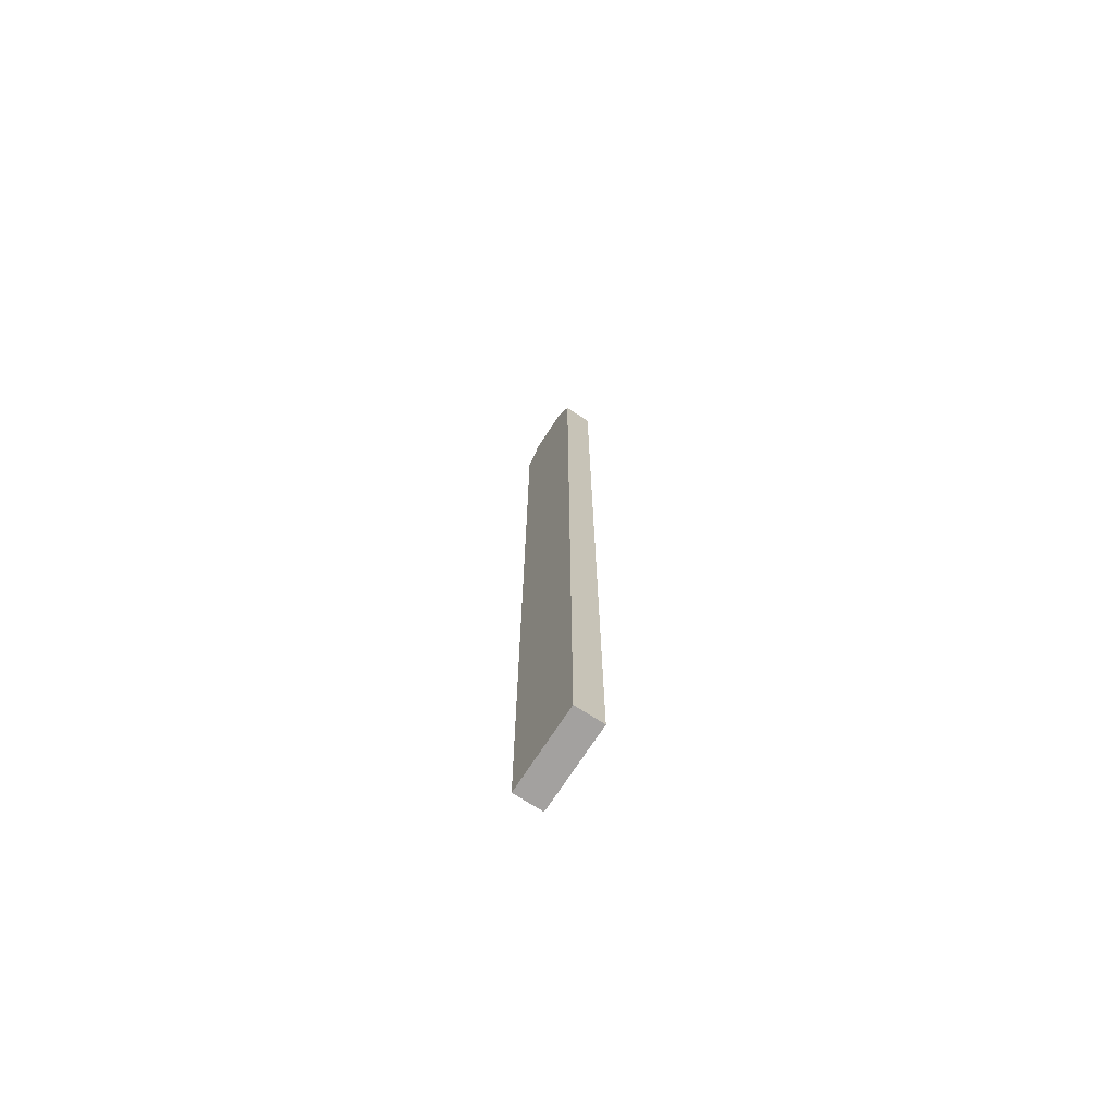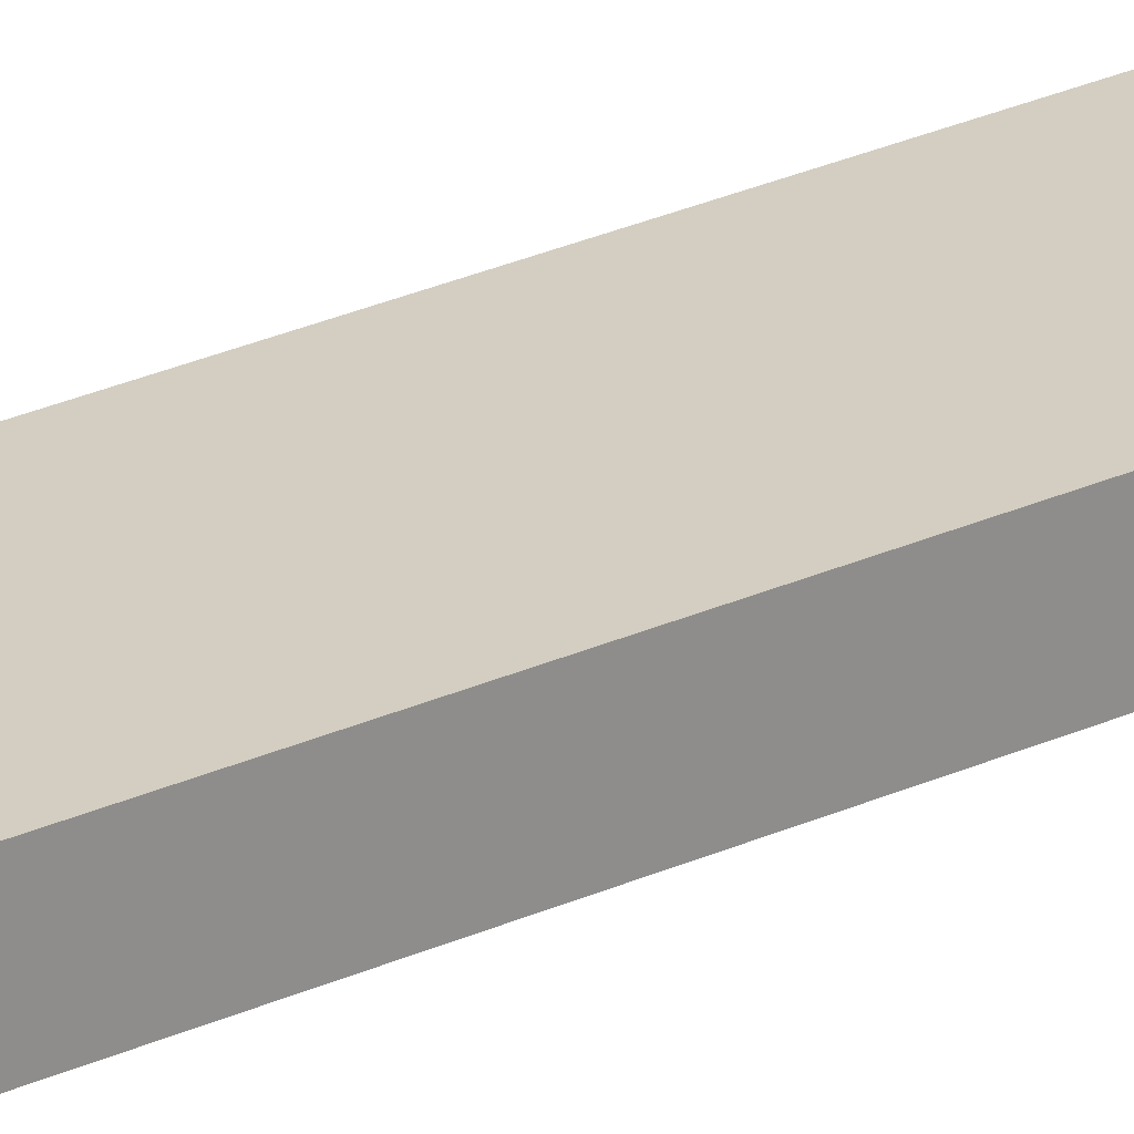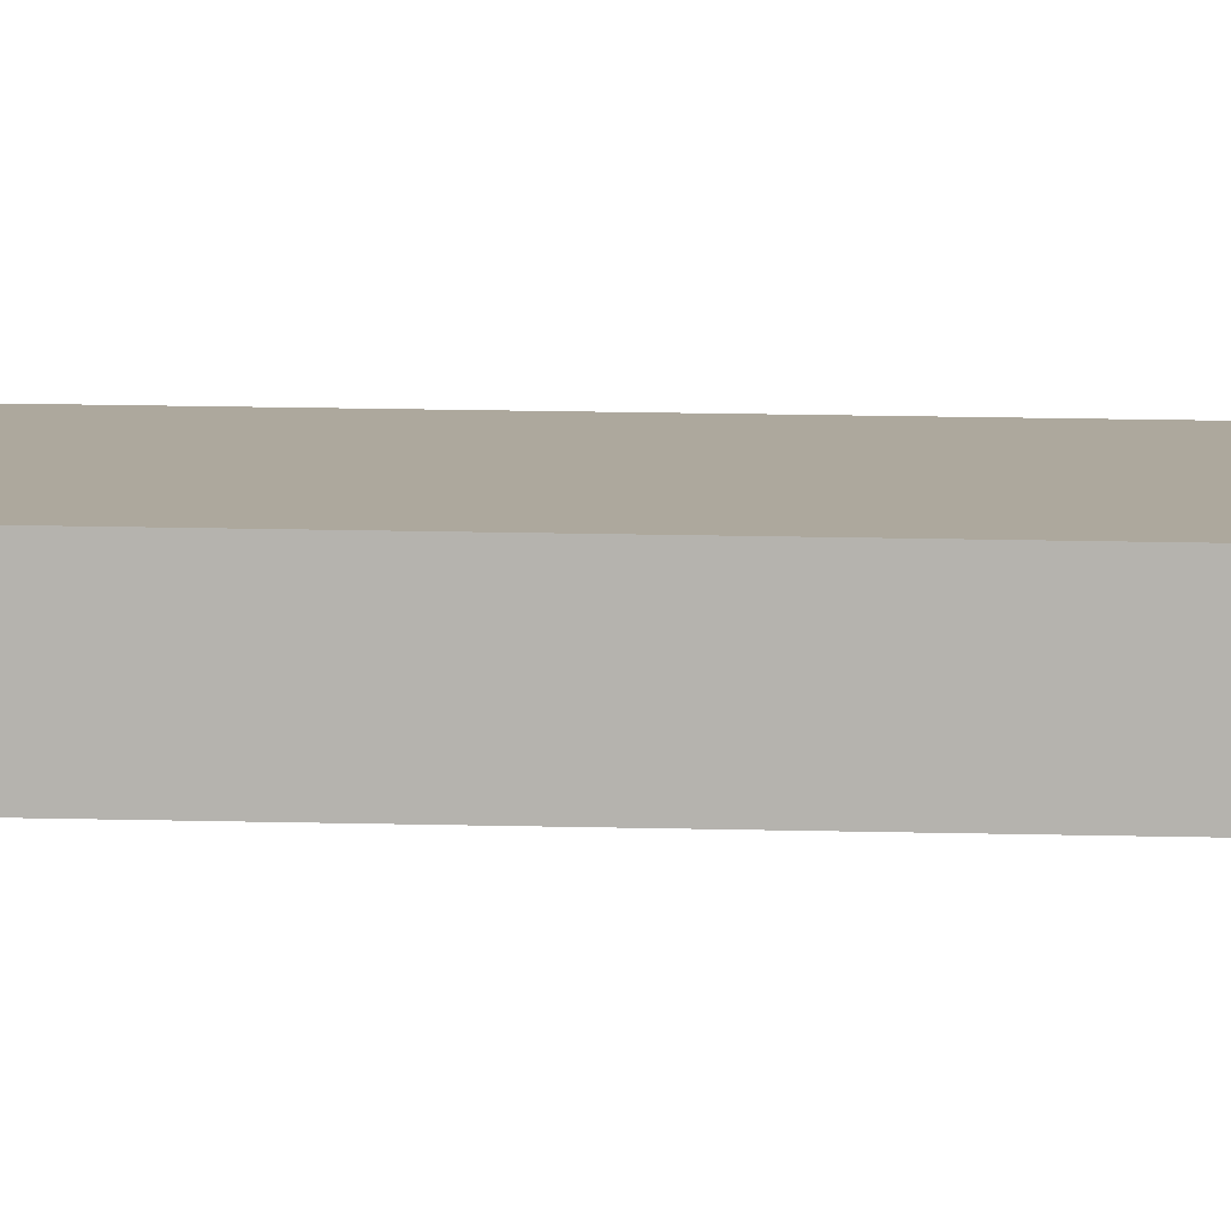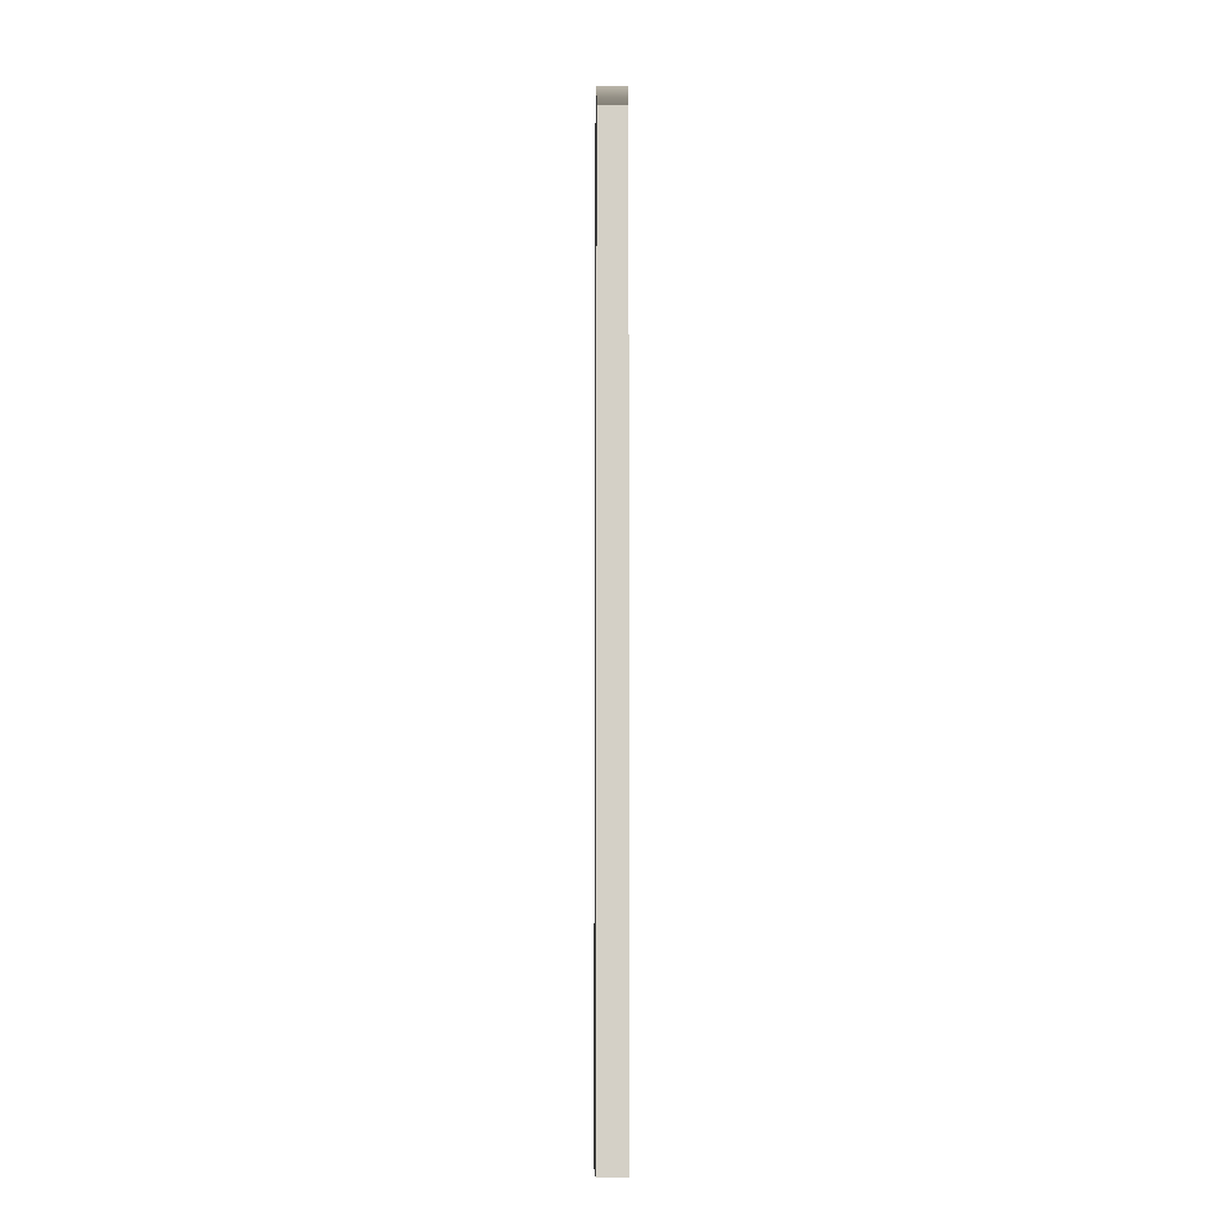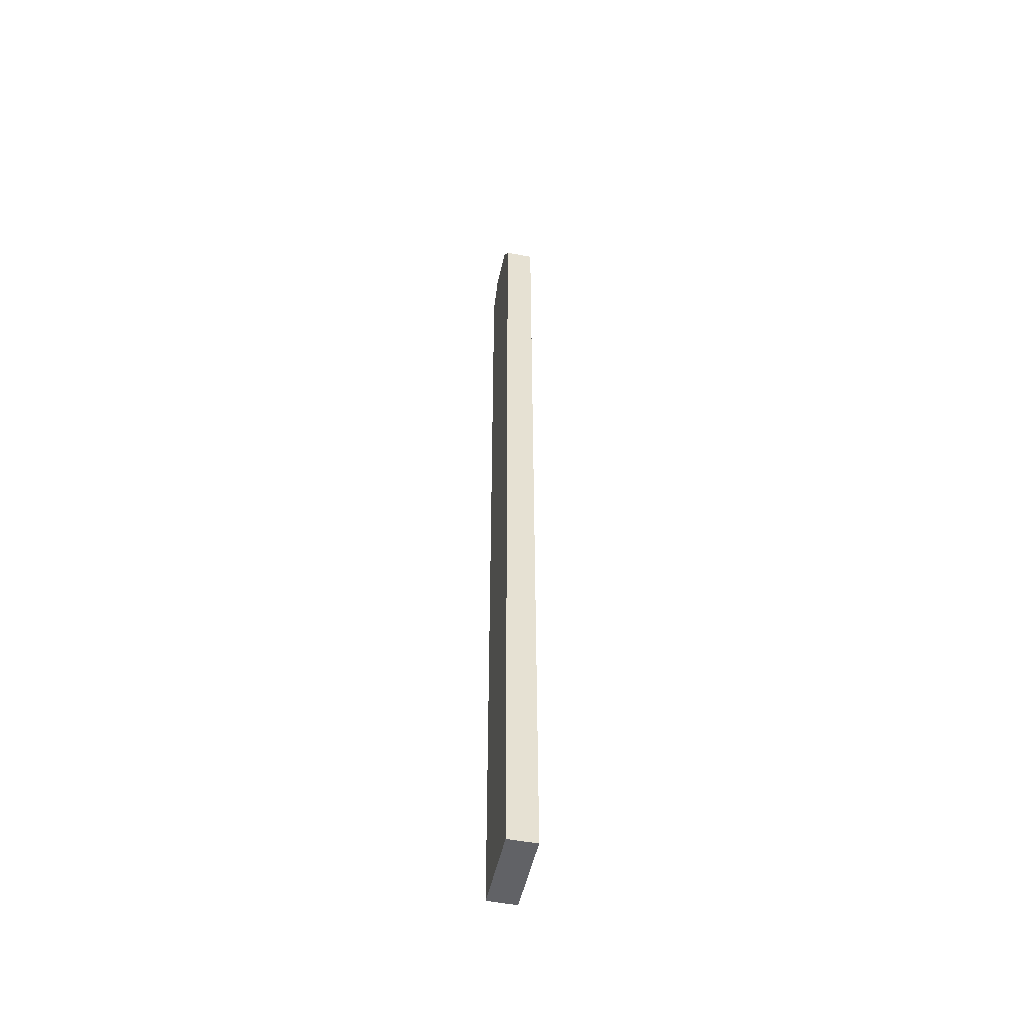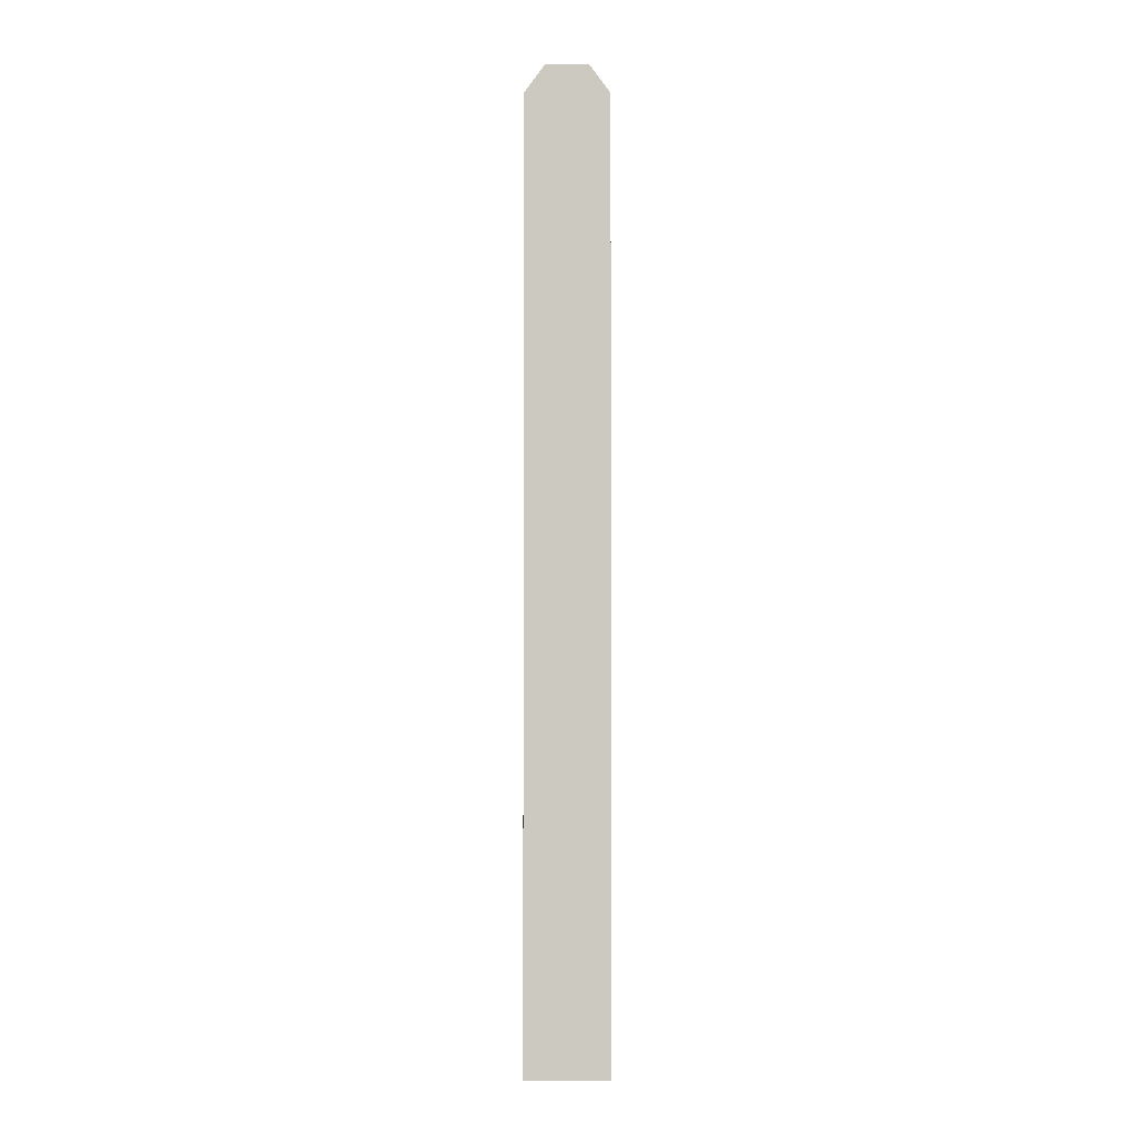
<metadata>
{"format":"obj","ext":"obj","renderer":"f3d","projection":"perspective","resolution":1024,"background":"white","views":[{"elev":-72.3,"azim":-123.0,"up":"+Z"},{"elev":25.2,"azim":-127.2,"up":"+Y"},{"elev":8.7,"azim":95.7,"up":"+Y"},{"elev":-9.1,"azim":88.6,"up":"+Z"},{"elev":-50.7,"azim":77.9,"up":"+Z"},{"elev":-2.8,"azim":178.7,"up":"+Z"}]}
</metadata>
<code>
v 0.3277 -0.113 6.895
v 0.3277 -0.113 -0.5043
v 0.3277 0.113 6.895
v 0.3277 0.113 -0.5043
v -0.3277 0.113 6.895
v -0.3277 0.113 -0.5043
v -0.3277 -0.113 6.895
v -0.3277 -0.113 -0.5043
v -0.3277 0.113 0.205
v -0.3277 -0.113 0.205
v 0.3277 -0.113 0.205
v 0.3277 0.113 0.205
v 0.1689 0.113 7.109
v 0.1092 0.113 0.205
v 0.1092 0.113 -0.5043
v 0.1092 -0.113 -0.5043
v 0.1092 -0.113 0.205
v 0.1689 -0.113 7.109
v -0.1689 0.113 7.109
v -0.1092 0.113 0.205
v -0.1092 0.113 -0.5043
v -0.1092 -0.113 -0.5043
v -0.1092 -0.113 0.205
v -0.1689 -0.113 7.109
f 1 11 12 3
f 19 20 9 5
f 5 9 10 7
f 7 10 23 24
f 22 8 6 21
f 7 24 19 5
f 9 6 8 10
f 23 10 8 22
f 12 11 2 4
f 9 20 21 6
f 3 12 14 13
f 15 14 12 4
f 2 16 15 4
f 11 17 16 2
f 18 17 11 1
f 13 18 1 3
f 13 14 20 19
f 21 20 14 15
f 16 22 21 15
f 17 23 22 16
f 24 23 17 18
f 19 24 18 13

</code>
